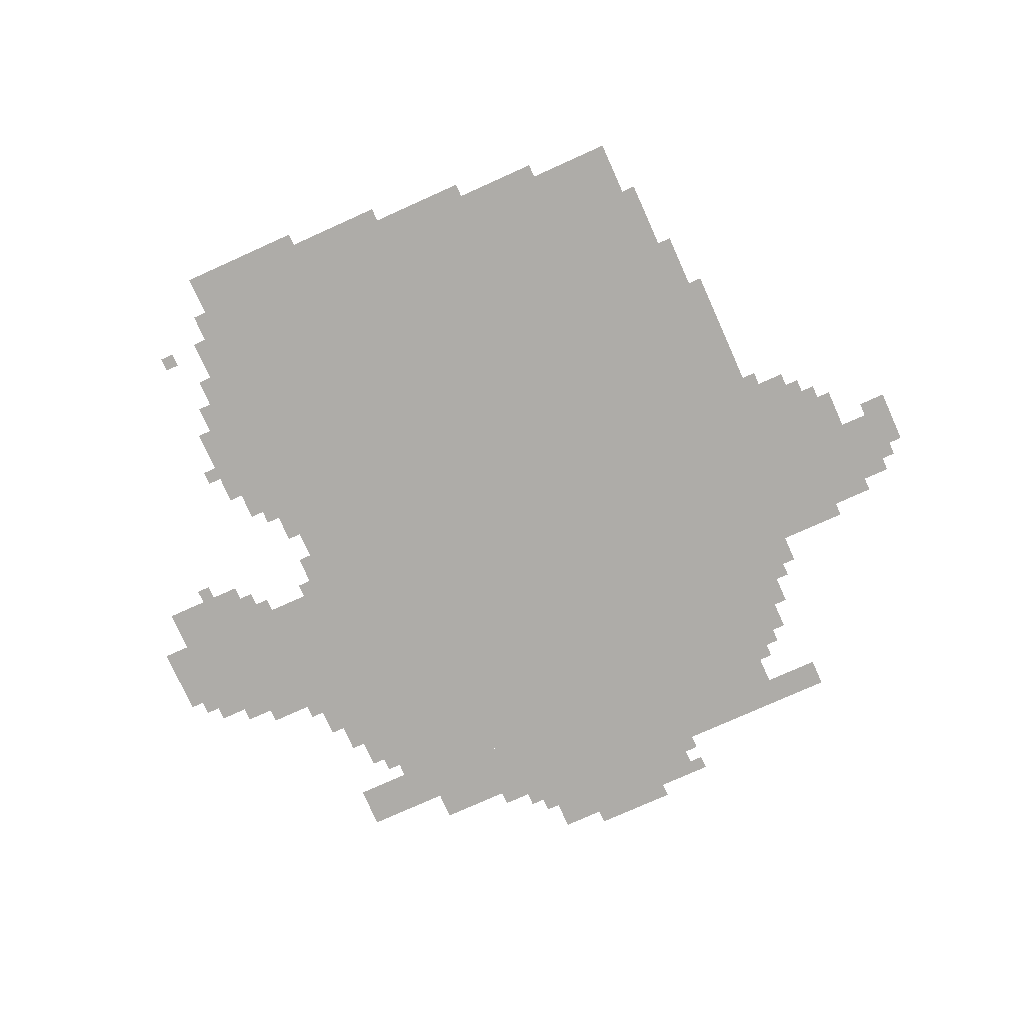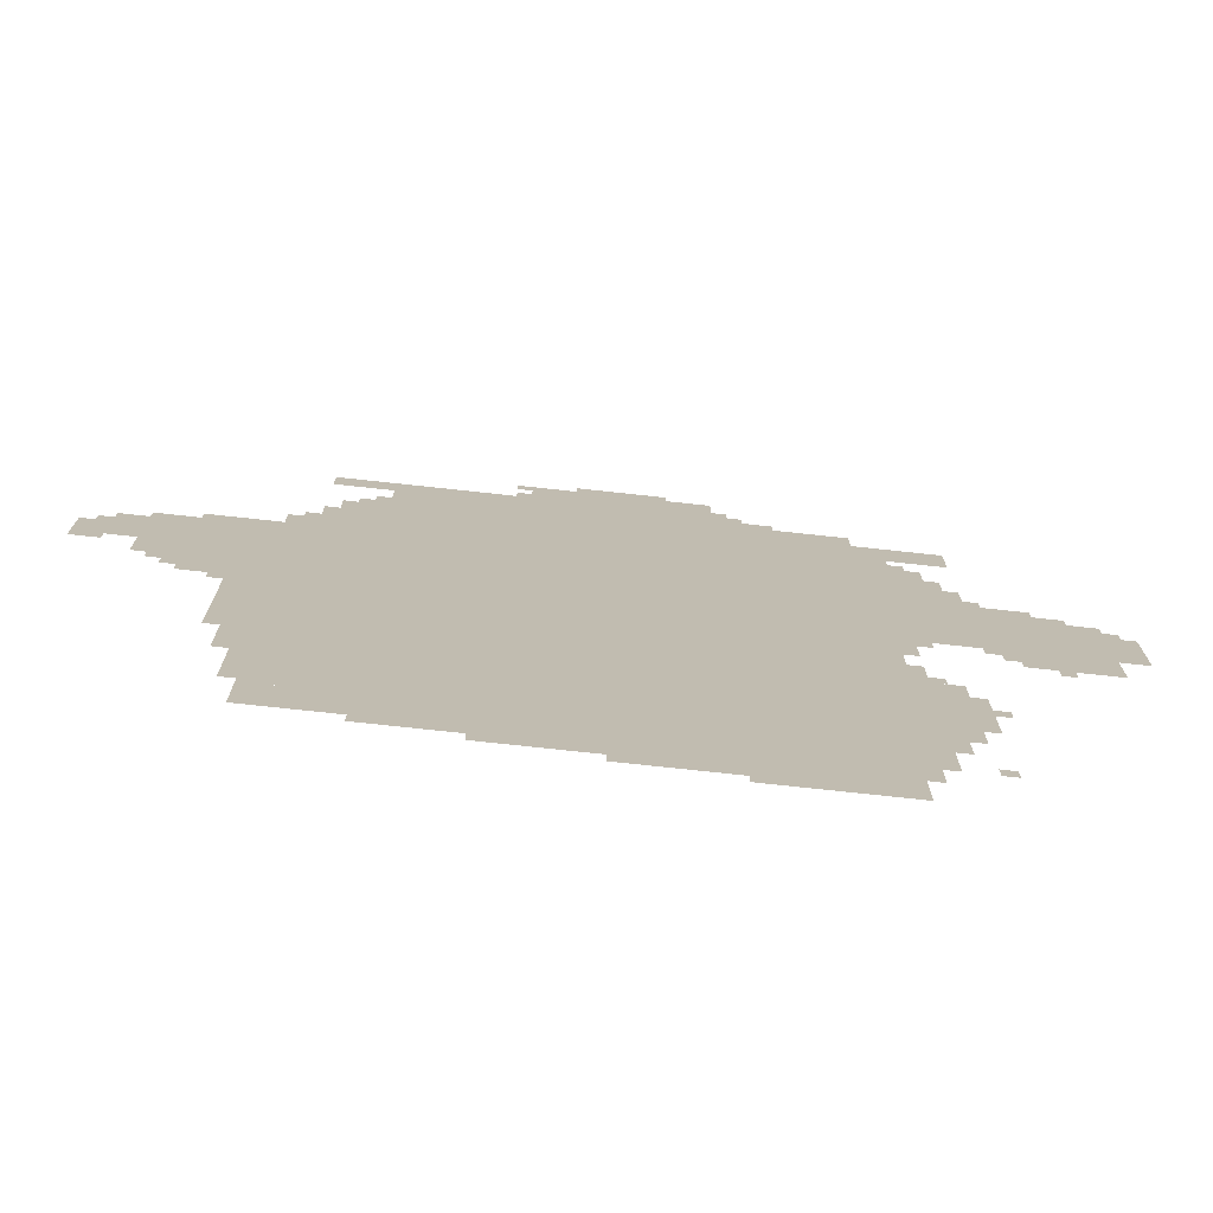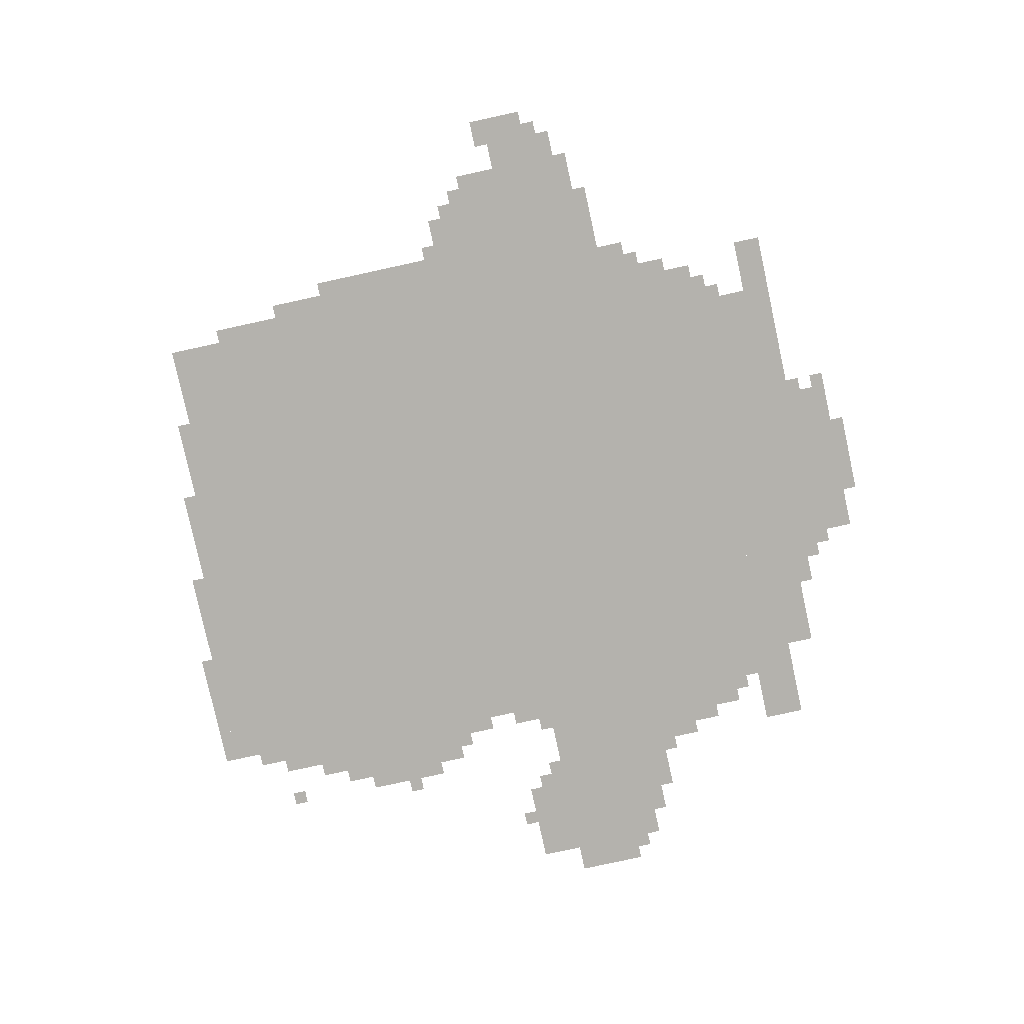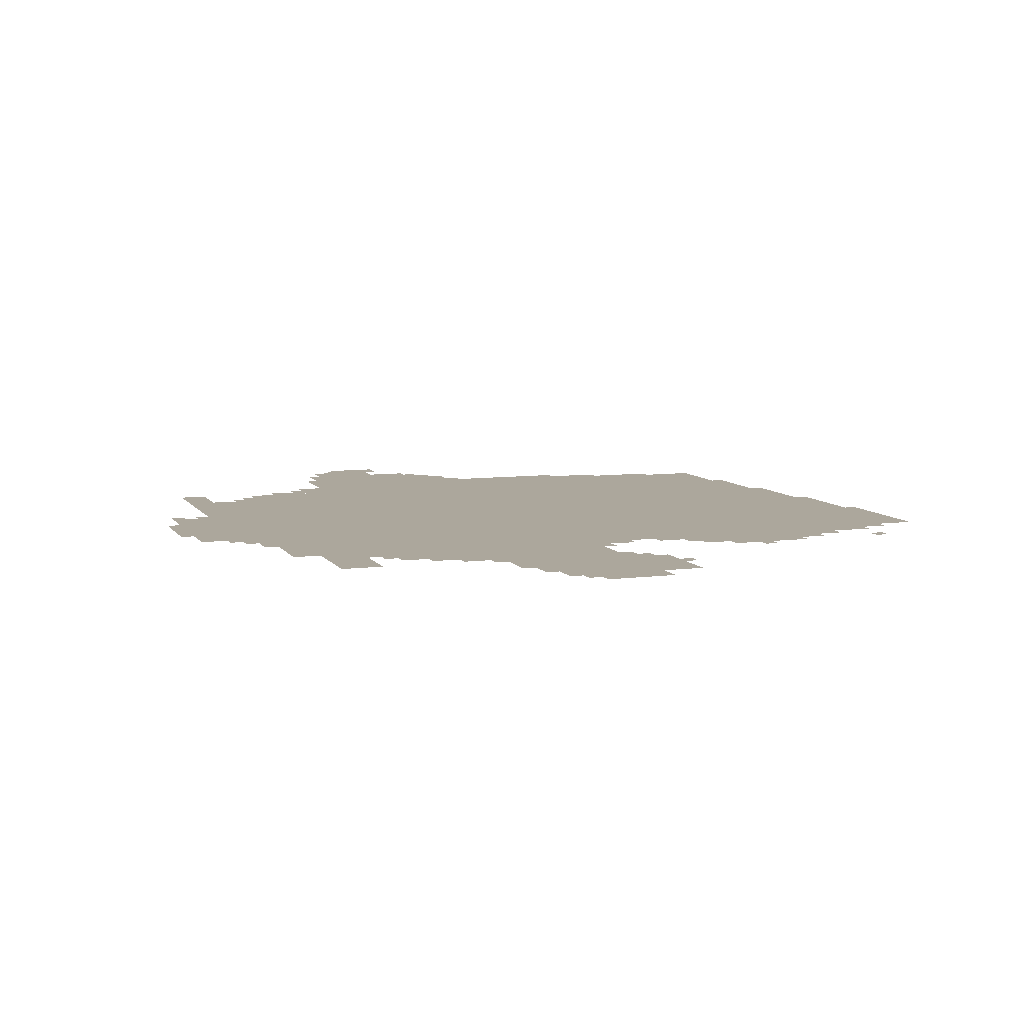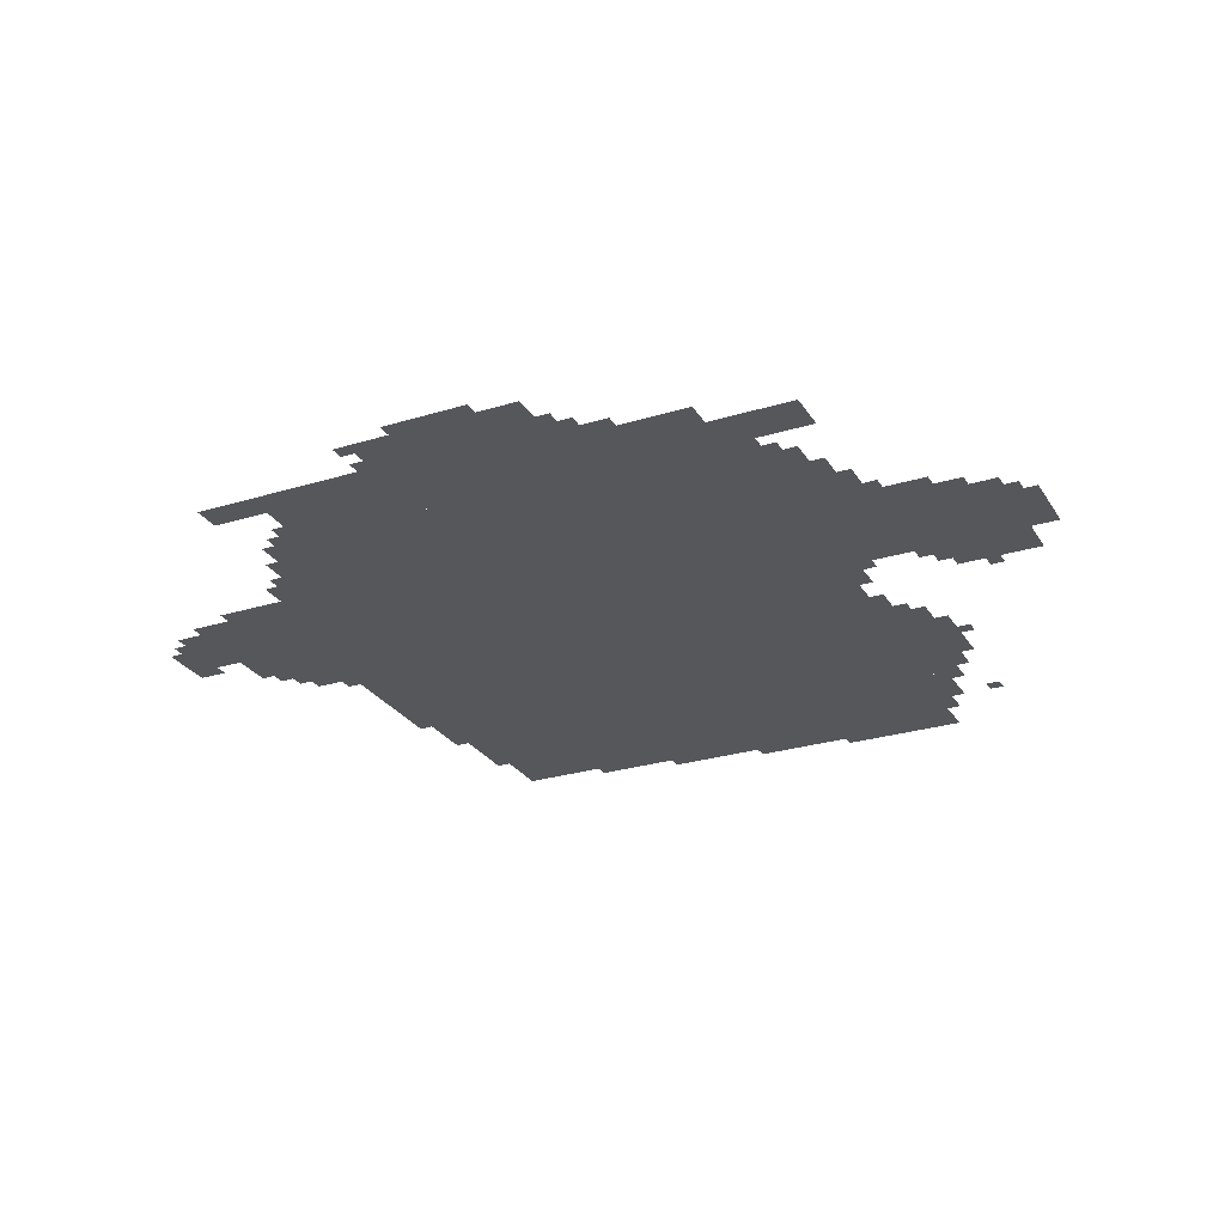
<metadata>
{"format":"obj","ext":"obj","renderer":"f3d","projection":"perspective","resolution":1024,"background":"white","views":[{"elev":-76.8,"azim":24.2,"up":"+Z"},{"elev":-74.1,"azim":173.8,"up":"+Y"},{"elev":-79.6,"azim":102.3,"up":"+Z"},{"elev":8.3,"azim":-109.6,"up":"+Z"},{"elev":-26.9,"azim":-154.4,"up":"+Z"}]}
</metadata>
<code>
g fengyun_3-mesh
v -480 797 0
v -480 1501 0
v -1568 1501 0
v -1568 797 0
v -480 125 0
v -480 797 0
v -1568 797 0
v -1568 125 0
v -1568 893 0
v -1568 1117 0
v -1984 1117 0
v -1984 893 0
v -576 1501 0
v -576 1693 0
v -960 1693 0
v -960 1501 0
v -960 1501 0
v -960 1693 0
v -1312 1693 0
v -1312 1501 0
v -320 893 0
v -320 1277 0
v -480 1277 0
v -480 893 0
v -320 541 0
v -320 893 0
v -480 893 0
v -480 541 0
v -128 957 0
v -128 1245 0
v -320 1245 0
v -320 957 0
v -1568 1117 0
v -1568 1341 0
v -1696 1341 0
v -1696 1117 0
v -1312 1501 0
v -1312 1629 0
v -1536 1629 0
v -1536 1501 0
v -1024 29 0
v -1024 125 0
v -1280 125 0
v -1280 29 0
v -1280 29 0
v -1280 125 0
v -1536 125 0
v -1536 29 0
v -1792 797 0
v -1792 893 0
v -1984 893 0
v -1984 797 0
v -1056 1693 0
v -1056 1789 0
v -1248 1789 0
v -1248 1693 0
v -864 1693 0
v -864 1789 0
v -1056 1789 0
v -1056 1693 0
v -1568 1469 0
v -1568 1565 0
v -1728 1565 0
v -1728 1469 0
v -384 381 0
v -384 541 0
v -480 541 0
v -480 381 0
v -1568 317 0
v -1568 477 0
v -1664 477 0
v -1664 317 0
v -1568 477 0
v -1568 637 0
v -1664 637 0
v -1664 477 0
v -32 1053 0
v -32 1181 0
v -128 1181 0
v -128 1053 0
v -384 253 0
v -384 381 0
v -480 381 0
v -480 253 0
v -224 861 0
v -224 957 0
v -320 957 0
v -320 861 0
v -416 125 0
v -416 253 0
v -480 253 0
v -480 125 0
v -448 1629 0
v -448 1693 0
v -576 1693 0
v -576 1629 0
v -800 61 0
v -800 125 0
v -928 125 0
v -928 61 0
v -928 61 0
v -928 125 0
v -1024 125 0
v -1024 61 0
v -1568 1341 0
v -1568 1437 0
v -1632 1437 0
v -1632 1341 0
v -416 1277 0
v -416 1373 0
v -480 1373 0
v -480 1277 0
v -1696 1117 0
v -1696 1181 0
v -1792 1181 0
v -1792 1117 0
v -1984 957 0
v -1984 1053 0
v -2047 1053 0
v -2047 957 0
v -1248 0 0
v -1248 29 0
v -1408 29 0
v -1408 0 0
v -1792 1117 0
v -1792 1181 0
v -1856 1181 0
v -1856 1117 0
v -1984 893 0
v -1984 957 0
v -2047 957 0
v -2047 893 0
v -1408 0 0
v -1408 29 0
v -1536 29 0
v -1536 0 0
v -608 93 0
v -608 125 0
v -704 125 0
v -704 93 0
v -1568 221 0
v -1568 317 0
v -1600 317 0
v -1600 221 0
v -704 93 0
v -704 125 0
v -800 125 0
v -800 93 0
v -1664 381 0
v -1664 477 0
v -1696 477 0
v -1696 381 0
v -960 1789 0
v -960 1821 0
v -1056 1821 0
v -1056 1789 0
v -1056 1789 0
v -1056 1821 0
v -1152 1821 0
v -1152 1789 0
v -1664 477 0
v -1664 573 0
v -1696 573 0
v -1696 477 0
v -448 1373 0
v -448 1437 0
v -480 1437 0
v -480 1373 0
v -1632 1341 0
v -1632 1405 0
v -1664 1405 0
v -1664 1341 0
v -1536 1501 0
v -1536 1565 0
v -1568 1565 0
v -1568 1501 0
v -1312 1629 0
v -1312 1661 0
v -1376 1661 0
v -1376 1629 0
v -544 1501 0
v -544 1565 0
v -576 1565 0
v -576 1501 0
v -384 1277 0
v -384 1341 0
v -416 1341 0
v -416 1277 0
v -1728 861 0
v -1728 893 0
v -1792 893 0
v -1792 861 0
v -1600 253 0
v -1600 317 0
v -1632 317 0
v -1632 253 0
v -160 925 0
v -160 957 0
v -224 957 0
v -224 925 0
v -64 1181 0
v -64 1213 0
v -128 1213 0
v -128 1181 0
v -1856 1117 0
v -1856 1149 0
v -1920 1149 0
v -1920 1117 0
v -1568 669 0
v -1568 733 0
v -1600 733 0
v -1600 669 0
v -352 413 0
v -352 477 0
v -384 477 0
v -384 413 0
v -224 1245 0
v -224 1277 0
v -288 1277 0
v -288 1245 0
v 0 1021 0
v 0 1085 0
v -32 1085 0
v -32 1021 0
v -1568 157 0
v -1568 221 0
v -1600 221 0
v -1600 157 0
v 0 1085 0
v 0 1149 0
v -32 1149 0
v -32 1085 0
v -1568 829 0
v -1568 893 0
v -1600 893 0
v -1600 829 0
v -1696 1213 0
v -1696 1277 0
v -1728 1277 0
v -1728 1213 0
v -352 477 0
v -352 541 0
v -384 541 0
v -384 477 0
v -1760 829 0
v -1760 861 0
v -1792 861 0
v -1792 829 0
v -32 1021 0
v -32 1053 0
v -64 1053 0
v -64 1021 0
v -1600 861 0
v -1600 893 0
v -1632 893 0
v -1632 861 0
v -192 893 0
v -192 925 0
v -224 925 0
v -224 893 0
v -288 829 0
v -288 861 0
v -320 861 0
v -320 829 0
v -1696 477 0
v -1696 509 0
v -1728 509 0
v -1728 477 0
v -1664 157 0
v -1664 189 0
v -1696 189 0
v -1696 157 0
v -1600 637 0
v -1600 669 0
v -1632 669 0
v -1632 637 0
v -1856 765 0
v -1856 797 0
v -1888 797 0
v -1888 765 0
v -1536 93 0
v -1536 125 0
v -1568 125 0
v -1568 93 0
v -1984 1053 0
v -1984 1085 0
v -2016 1085 0
v -2016 1053 0
v -288 1245 0
v -288 1277 0
v -320 1277 0
v -320 1245 0
v -832 1757 0
v -832 1789 0
v -864 1789 0
v -864 1757 0
v -1696 1181 0
v -1696 1213 0
v -1728 1213 0
v -1728 1181 0
v -1568 637 0
v -1568 669 0
v -1600 669 0
v -1600 637 0
v -1568 797 0
v -1568 829 0
v -1600 829 0
v -1600 797 0
v -1568 1437 0
v -1568 1469 0
v -1600 1469 0
v -1600 1437 0
v -1728 1181 0
v -1728 1213 0
v -1760 1213 0
v -1760 1181 0
v -512 1501 0
v -512 1533 0
v -544 1533 0
v -544 1501 0
v -832 1693 0
v -832 1725 0
v -864 1725 0
v -864 1693 0
v -1248 1693 0
v -1248 1725 0
v -1280 1725 0
v -1280 1693 0
g fengyun_3-mesh_0
f 3 2 1
f 1 4 3
f 7 6 5
f 5 8 7
f 11 10 9
f 9 12 11
f 15 14 13
f 13 16 15
f 19 18 17
f 17 20 19
f 23 22 21
f 21 24 23
f 27 26 25
f 25 28 27
f 31 30 29
f 29 32 31
f 35 34 33
f 33 36 35
f 39 38 37
f 37 40 39
f 43 42 41
f 41 44 43
f 47 46 45
f 45 48 47
f 51 50 49
f 49 52 51
f 55 54 53
f 53 56 55
f 59 58 57
f 57 60 59
f 63 62 61
f 61 64 63
f 67 66 65
f 65 68 67
f 71 70 69
f 69 72 71
f 75 74 73
f 73 76 75
f 79 78 77
f 77 80 79
f 83 82 81
f 81 84 83
f 87 86 85
f 85 88 87
f 91 90 89
f 89 92 91
f 95 94 93
f 93 96 95
f 99 98 97
f 97 100 99
f 103 102 101
f 101 104 103
f 107 106 105
f 105 108 107
f 111 110 109
f 109 112 111
f 115 114 113
f 113 116 115
f 119 118 117
f 117 120 119
f 123 122 121
f 121 124 123
f 127 126 125
f 125 128 127
f 131 130 129
f 129 132 131
f 135 134 133
f 133 136 135
f 139 138 137
f 137 140 139
f 143 142 141
f 141 144 143
f 147 146 145
f 145 148 147
f 151 150 149
f 149 152 151
f 155 154 153
f 153 156 155
f 159 158 157
f 157 160 159
f 163 162 161
f 161 164 163
f 167 166 165
f 165 168 167
f 171 170 169
f 169 172 171
f 175 174 173
f 173 176 175
f 179 178 177
f 177 180 179
f 183 182 181
f 181 184 183
f 187 186 185
f 185 188 187
f 191 190 189
f 189 192 191
f 195 194 193
f 193 196 195
f 199 198 197
f 197 200 199
f 203 202 201
f 201 204 203
f 207 206 205
f 205 208 207
f 211 210 209
f 209 212 211
f 215 214 213
f 213 216 215
f 219 218 217
f 217 220 219
f 223 222 221
f 221 224 223
f 227 226 225
f 225 228 227
f 231 230 229
f 229 232 231
f 235 234 233
f 233 236 235
f 239 238 237
f 237 240 239
f 243 242 241
f 241 244 243
f 247 246 245
f 245 248 247
f 251 250 249
f 249 252 251
f 255 254 253
f 253 256 255
f 259 258 257
f 257 260 259
f 263 262 261
f 261 264 263
f 267 266 265
f 265 268 267
f 271 270 269
f 269 272 271
f 275 274 273
f 273 276 275
f 279 278 277
f 277 280 279
f 283 282 281
f 281 284 283
f 287 286 285
f 285 288 287
f 291 290 289
f 289 292 291
f 295 294 293
f 293 296 295
f 299 298 297
f 297 300 299
f 303 302 301
f 301 304 303
f 307 306 305
f 305 308 307
f 311 310 309
f 309 312 311
f 315 314 313
f 313 316 315
f 319 318 317
f 317 320 319
f 323 322 321
f 321 324 323
f 327 326 325
f 325 328 327

</code>
